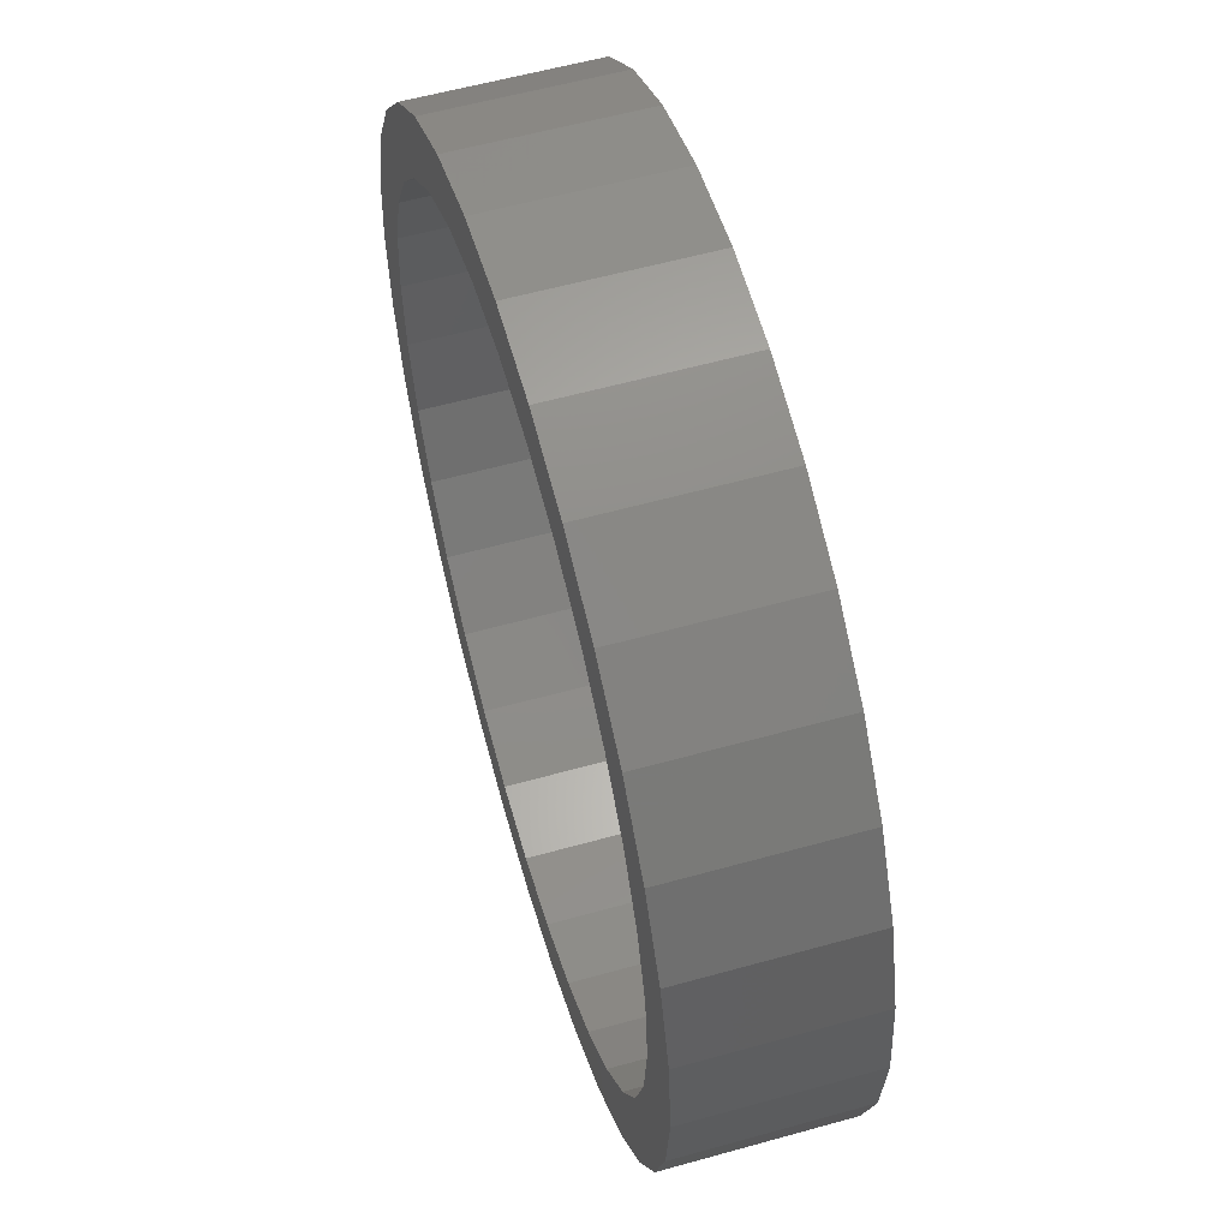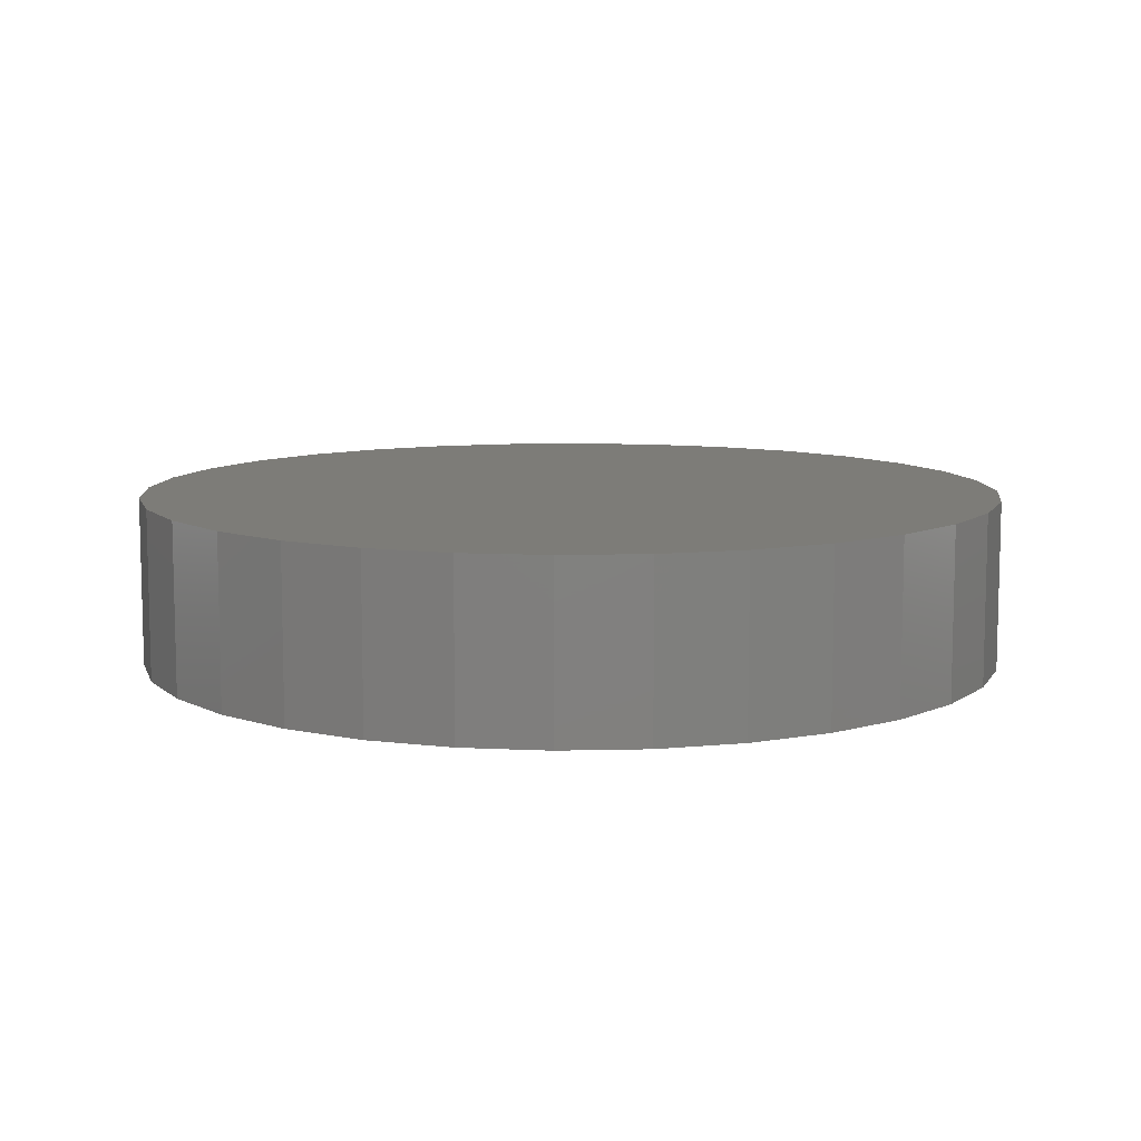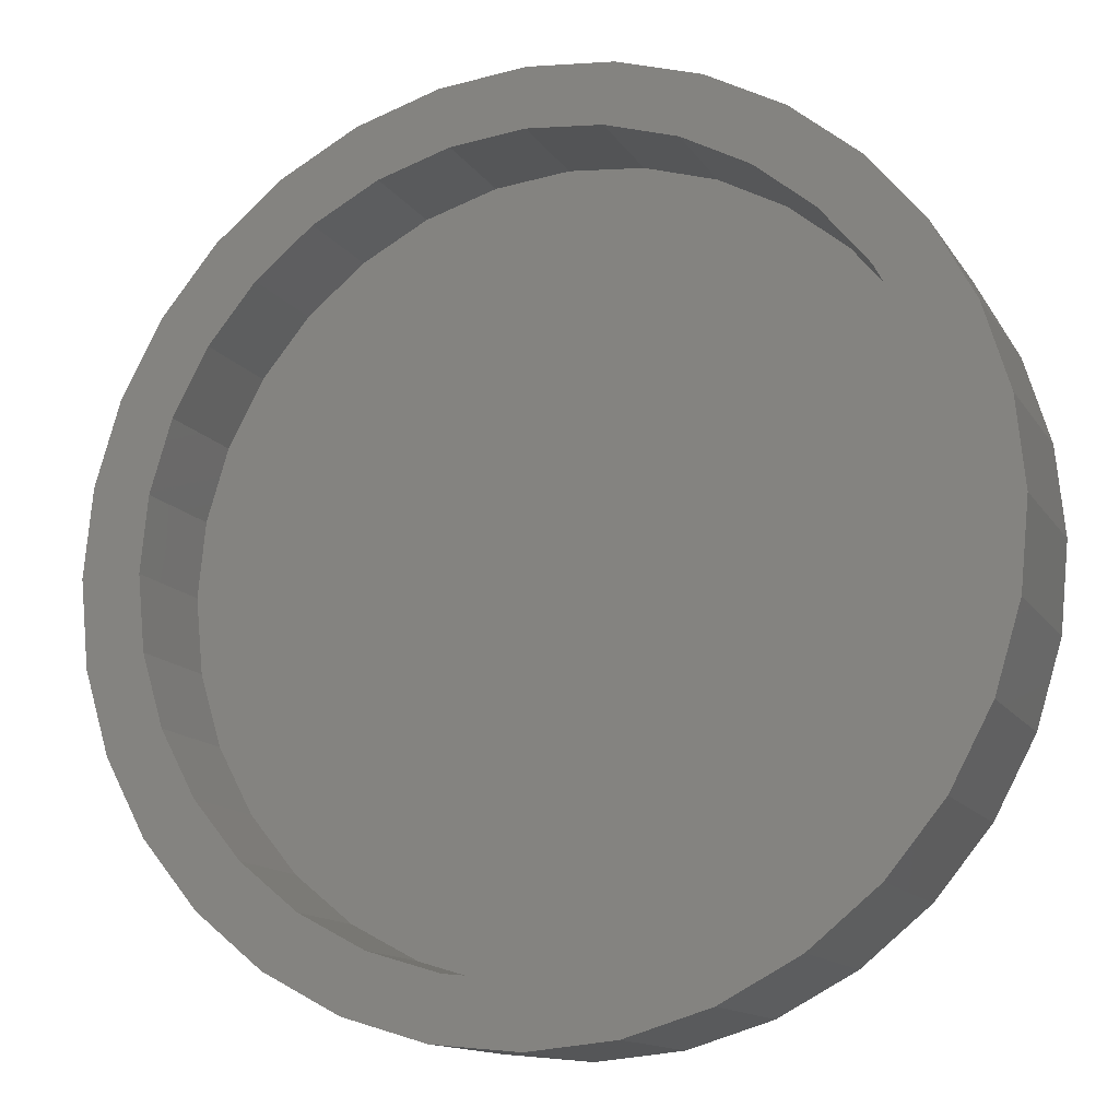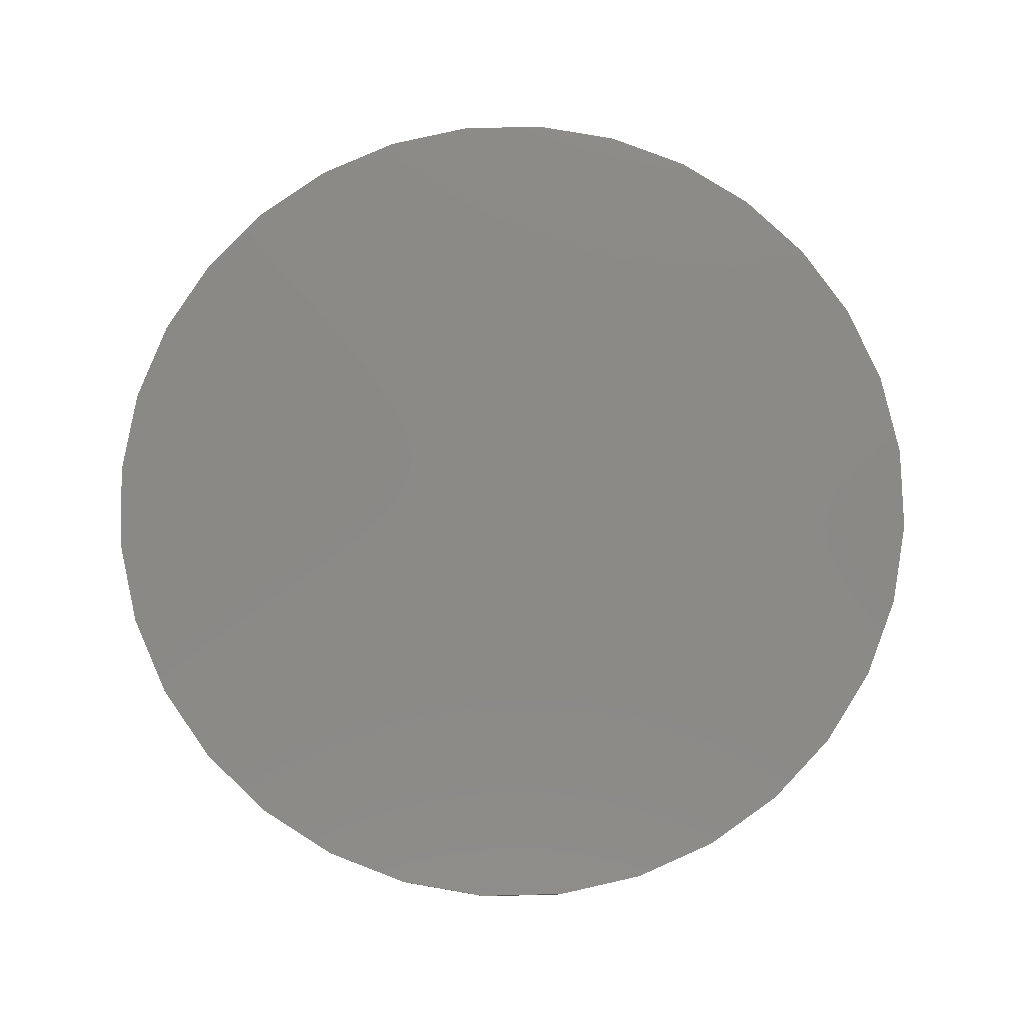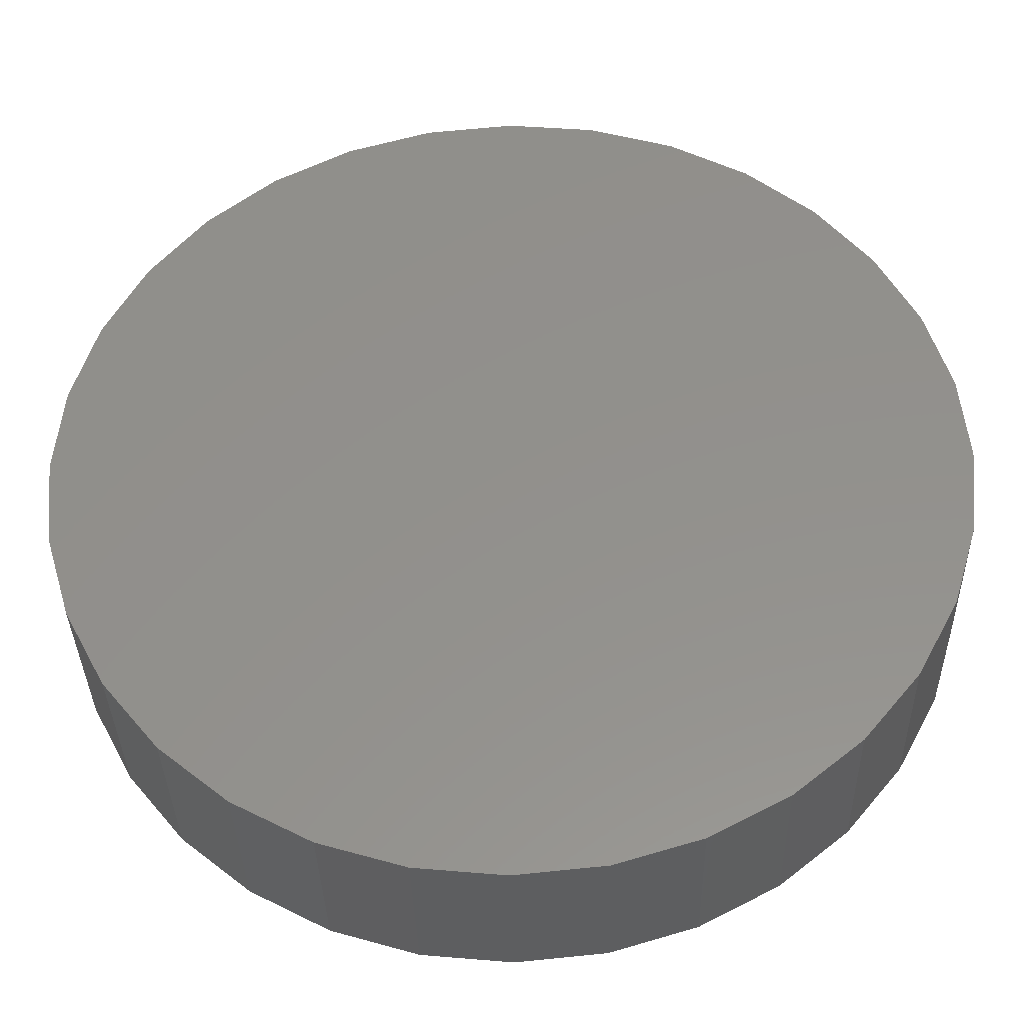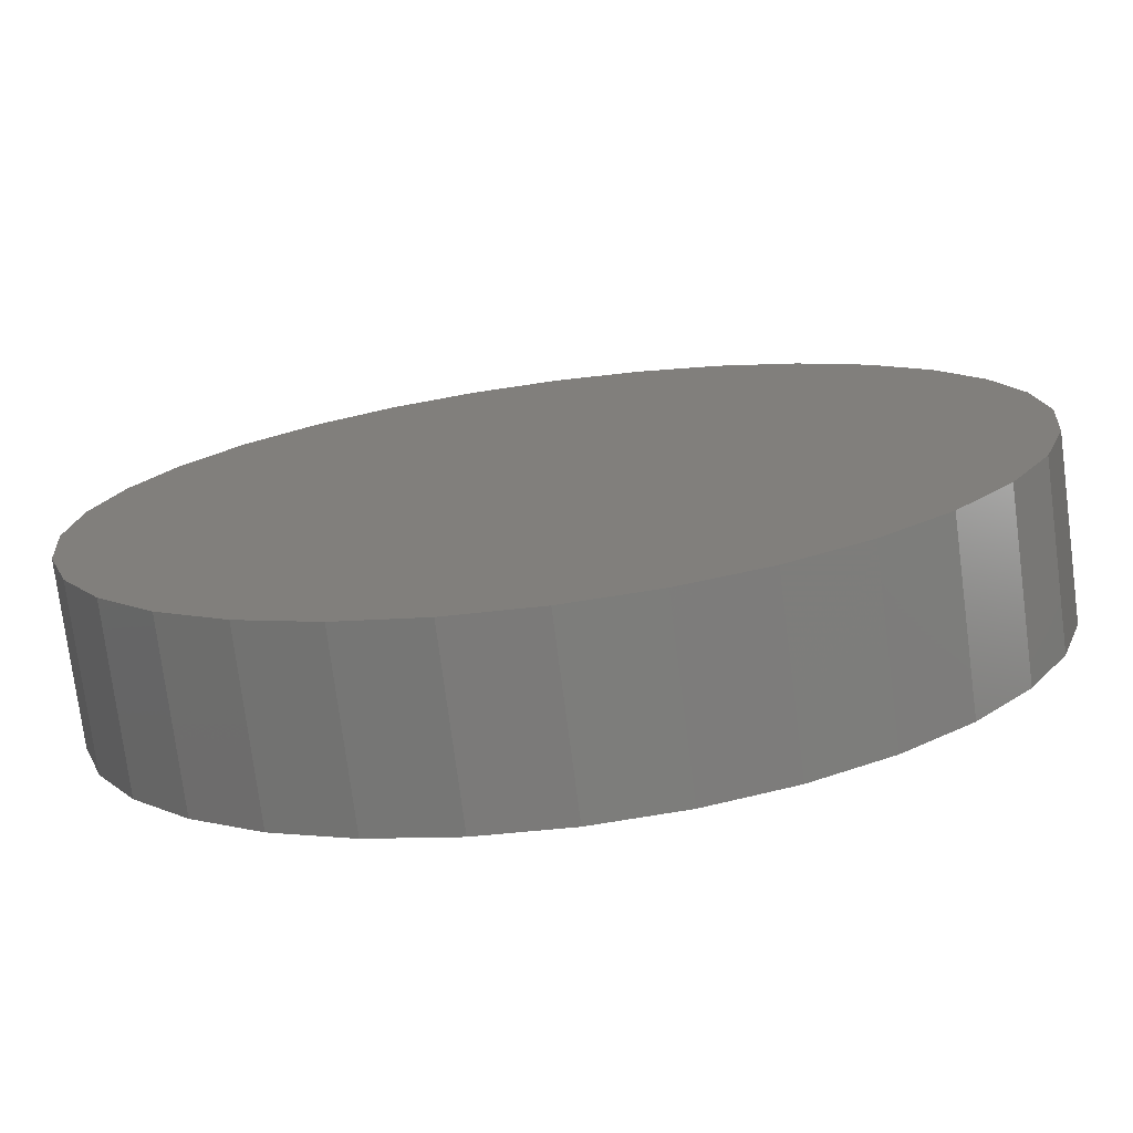
<metadata>
{"format":"stl","ext":"stl","renderer":"f3d","projection":"perspective","resolution":1024,"background":"white","views":[{"elev":57.6,"azim":-106.2,"up":"+Y"},{"elev":9.3,"azim":114.4,"up":"+Z"},{"elev":-13.4,"azim":-159.0,"up":"+Y"},{"elev":79.4,"azim":-108.3,"up":"+Z"},{"elev":-35.5,"azim":1.3,"up":"+Y"},{"elev":-75.5,"azim":7.4,"up":"+Y"}]}
</metadata>
<code>
# stl→obj: 128 verts, 252 faces
v -0.07064 0.3948 0
v 0.007895 0.4025 0
v 0.007895 0.3479 0
v -0.1462 0.3719 0
v -0.05997 0.3412 0
v -0.2157 0.3347 0
v -0.3135 0.1331 0
v -0.364 0.154 0
v -0.2813 0.1933 0
v 0.08643 0.3948 0
v 0.08643 -0.3948 0
v 0.007895 -0.4025 0
v 0.007895 -0.3479 0
v -0.1252 0.3214 0
v -0.1854 0.2892 0
v -0.2768 0.2846 0
v -0.2381 0.246 0
v -0.3268 0.2236 0
v -0.2381 -0.246 0
v -0.3268 -0.2236 0
v -0.2813 -0.1933 0
v -0.364 -0.154 0
v -0.3135 -0.1331 0
v -0.3869 -0.07853 0
v -0.3333 -0.06786 0
v -0.3947 2.281e-16 0
v -0.34 4.26e-17 0
v -0.3869 0.07853 0
v -0.3333 0.06786 0
v -0.1854 -0.2892 0
v -0.2768 -0.2846 0
v -0.1252 -0.3214 0
v -0.2157 -0.3347 0
v -0.05997 -0.3412 0
v -0.1462 -0.3719 0
v -0.07064 -0.3948 0
v 0.3293 0.1331 0
v 0.2971 0.1933 0
v 0.3798 0.154 0
v 0.2539 0.246 0
v 0.3426 0.2236 0
v 0.2012 0.2892 0
v 0.2925 0.2846 0
v 0.141 0.3214 0
v 0.2315 0.3347 0
v 0.07576 0.3412 0
v 0.1619 0.3719 0
v 0.2539 -0.246 0
v 0.2971 -0.1933 0
v 0.3426 -0.2236 0
v 0.3293 -0.1331 0
v 0.3798 -0.154 0
v 0.3491 -0.06786 0
v 0.4027 -0.07853 0
v 0.3558 0 0
v 0.4104 -4.561e-16 0
v 0.3491 0.06786 0
v 0.4027 0.07853 0
v 0.07576 -0.3412 0
v 0.141 -0.3214 0
v 0.2315 -0.3347 0
v 0.2012 -0.2892 0
v 0.2925 -0.2846 0
v 0.1619 -0.3719 0
v 0.07576 -0.3412 0.1016
v 0.141 -0.3214 0.1016
v 0.2012 -0.2892 0.1016
v 0.2539 -0.246 0.1016
v 0.2971 -0.1933 0.1016
v 0.3293 -0.1331 0.1016
v 0.3491 -0.06786 0.1016
v 0.3558 0 0.1016
v 0.007895 -0.3479 0.1016
v -0.05997 -0.3412 0.1016
v -0.1252 -0.3214 0.1016
v -0.1854 -0.2892 0.1016
v -0.2381 -0.246 0.1016
v -0.2813 -0.1933 0.1016
v -0.3135 -0.1331 0.1016
v -0.3333 -0.06786 0.1016
v -0.34 4.26e-17 0.1016
v -0.05997 0.3412 0.1016
v -0.1252 0.3214 0.1016
v -0.1854 0.2892 0.1016
v -0.2381 0.246 0.1016
v -0.2813 0.1933 0.1016
v -0.3135 0.1331 0.1016
v -0.3333 0.06786 0.1016
v 0.007895 0.3479 0.1016
v 0.07576 0.3412 0.1016
v 0.141 0.3214 0.1016
v 0.2012 0.2892 0.1016
v 0.2539 0.246 0.1016
v 0.2971 0.1933 0.1016
v 0.3293 0.1331 0.1016
v 0.3491 0.06786 0.1016
v 0.4104 0 0.1562
v 0.4027 -0.07853 0.1562
v 0.3798 -0.154 0.1562
v 0.3426 -0.2236 0.1562
v 0.2925 -0.2846 0.1562
v 0.2315 -0.3347 0.1562
v 0.1619 -0.3719 0.1562
v 0.08643 -0.3948 0.1562
v 0.007895 -0.4025 0.1562
v -0.07064 -0.3948 0.1562
v -0.1462 -0.3719 0.1562
v -0.2157 -0.3347 0.1562
v -0.2768 -0.2846 0.1562
v -0.3268 -0.2236 0.1562
v -0.364 -0.154 0.1562
v -0.3869 -0.07853 0.1562
v -0.3947 2.281e-16 0.1562
v -0.3869 0.07853 0.1562
v -0.364 0.154 0.1562
v -0.3268 0.2236 0.1562
v -0.2768 0.2846 0.1562
v -0.2157 0.3347 0.1562
v -0.1462 0.3719 0.1562
v -0.07064 0.3948 0.1562
v 0.007895 0.4025 0.1562
v 0.08643 0.3948 0.1562
v 0.1619 0.3719 0.1562
v 0.2315 0.3347 0.1562
v 0.2925 0.2846 0.1562
v 0.3426 0.2236 0.1562
v 0.3798 0.154 0.1562
v 0.4027 0.07853 0.1562
f 1 2 3
f 4 1 3
f 4 3 5
f 5 6 4
f 7 8 9
f 3 2 10
f 11 12 13
f 5 14 6
f 6 14 15
f 6 15 16
f 16 15 17
f 16 17 18
f 18 17 9
f 18 9 8
f 19 20 21
f 21 20 22
f 21 22 23
f 23 22 24
f 23 24 25
f 25 24 26
f 25 26 27
f 27 26 28
f 27 28 29
f 29 28 8
f 29 8 7
f 30 20 19
f 20 30 31
f 31 30 32
f 31 32 33
f 33 32 34
f 33 34 35
f 12 36 13
f 13 36 35
f 13 35 34
f 37 38 39
f 39 38 40
f 39 40 41
f 41 40 42
f 41 42 43
f 43 42 44
f 43 44 45
f 45 44 46
f 45 46 47
f 47 46 3
f 47 3 10
f 48 49 50
f 50 49 51
f 50 51 52
f 52 51 53
f 52 53 54
f 54 53 55
f 54 55 56
f 56 55 57
f 56 57 58
f 58 57 37
f 58 37 39
f 59 60 61
f 61 60 62
f 61 62 63
f 63 62 48
f 63 48 50
f 61 64 59
f 59 64 11
f 59 11 13
f 13 65 59
f 59 65 66
f 59 66 60
f 60 66 67
f 60 67 62
f 62 67 68
f 62 68 48
f 48 68 69
f 48 69 49
f 49 69 70
f 49 70 51
f 51 70 71
f 51 71 53
f 53 71 72
f 53 72 55
f 65 13 73
f 73 13 34
f 73 34 74
f 74 34 32
f 74 32 75
f 75 32 30
f 75 30 76
f 76 30 19
f 76 19 77
f 77 19 21
f 77 21 78
f 78 21 23
f 78 23 79
f 79 23 25
f 79 25 80
f 80 25 27
f 80 27 81
f 3 82 5
f 5 82 83
f 5 83 14
f 14 83 84
f 14 84 15
f 15 84 85
f 15 85 17
f 17 85 86
f 17 86 9
f 9 86 87
f 9 87 7
f 7 87 88
f 7 88 29
f 29 88 81
f 29 81 27
f 82 3 89
f 89 3 46
f 89 46 90
f 90 46 44
f 90 44 91
f 91 44 42
f 91 42 92
f 92 42 40
f 92 40 93
f 93 40 38
f 93 38 94
f 94 38 37
f 94 37 95
f 95 37 57
f 95 57 96
f 96 57 55
f 96 55 72
f 56 97 54
f 54 97 98
f 54 98 52
f 52 98 99
f 52 99 50
f 50 99 100
f 50 100 63
f 63 100 101
f 63 101 61
f 61 101 102
f 61 102 64
f 64 102 103
f 64 103 11
f 11 103 104
f 11 104 12
f 12 104 105
f 12 105 36
f 36 105 106
f 36 106 35
f 35 106 107
f 35 107 33
f 33 107 108
f 33 108 31
f 31 108 109
f 31 109 20
f 20 109 110
f 20 110 22
f 22 110 111
f 22 111 24
f 24 111 112
f 24 112 26
f 26 112 113
f 26 113 28
f 28 113 114
f 28 114 8
f 8 114 115
f 8 115 18
f 18 115 116
f 18 116 16
f 16 116 117
f 16 117 6
f 6 117 118
f 6 118 4
f 4 118 119
f 4 119 1
f 1 119 120
f 1 120 2
f 2 120 121
f 2 121 10
f 10 121 122
f 10 122 47
f 47 122 123
f 47 123 45
f 45 123 124
f 45 124 43
f 43 124 125
f 43 125 41
f 41 125 126
f 41 126 39
f 39 126 127
f 39 127 58
f 58 127 128
f 58 128 56
f 56 128 97
f 120 122 121
f 122 120 123
f 123 120 119
f 123 119 124
f 124 119 118
f 124 118 125
f 125 118 117
f 125 117 126
f 126 117 116
f 126 116 127
f 127 116 115
f 127 115 128
f 128 115 114
f 128 114 97
f 97 114 113
f 97 113 98
f 98 113 112
f 98 112 99
f 99 112 111
f 99 111 100
f 100 111 110
f 100 110 101
f 101 110 109
f 101 109 102
f 102 109 108
f 102 108 103
f 103 108 107
f 103 107 104
f 104 107 106
f 104 106 105
f 89 90 82
f 73 74 65
f 65 74 75
f 65 75 66
f 66 75 76
f 66 76 67
f 67 76 77
f 67 77 68
f 68 77 78
f 68 78 69
f 69 78 79
f 69 79 70
f 70 79 80
f 70 80 71
f 71 80 81
f 71 81 72
f 72 81 88
f 72 88 96
f 96 88 87
f 96 87 95
f 95 87 86
f 95 86 94
f 94 86 85
f 94 85 93
f 93 85 84
f 93 84 92
f 92 84 83
f 92 83 91
f 91 83 82
f 91 82 90

</code>
